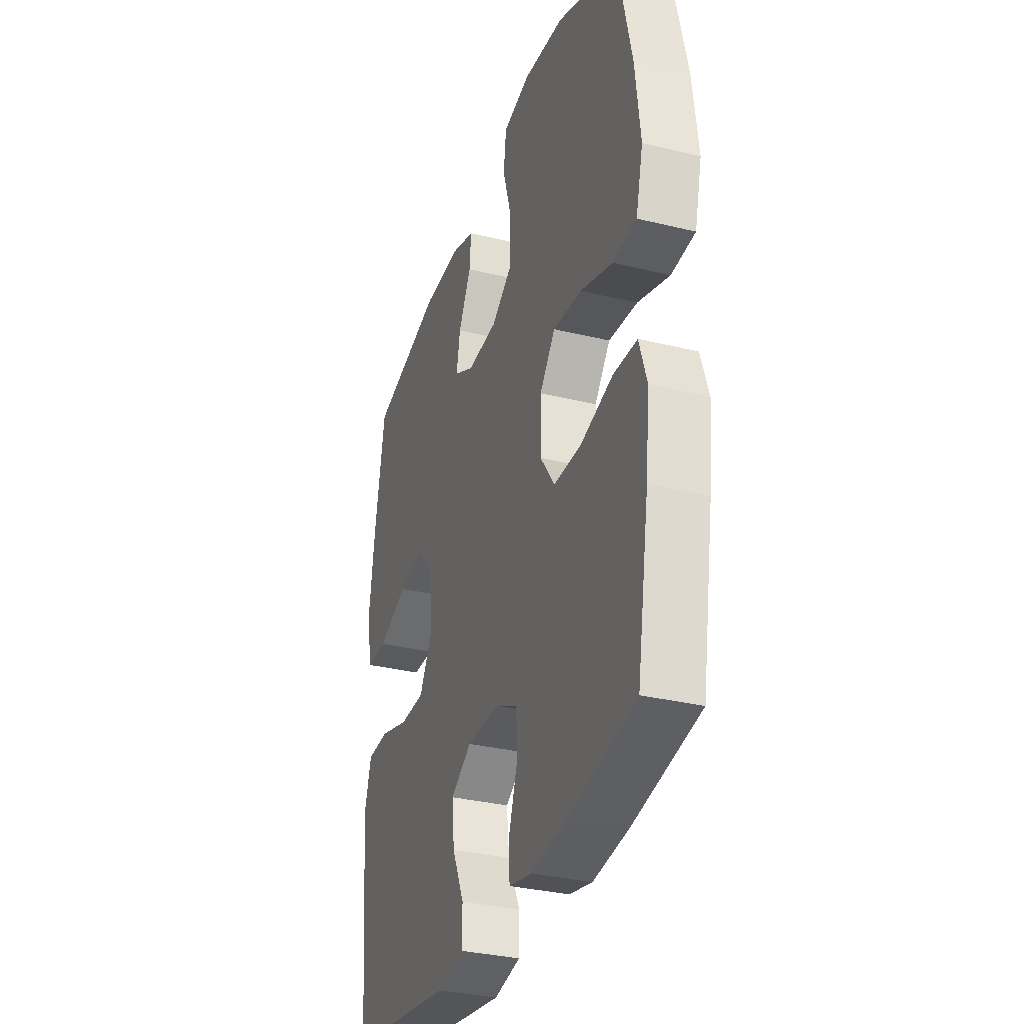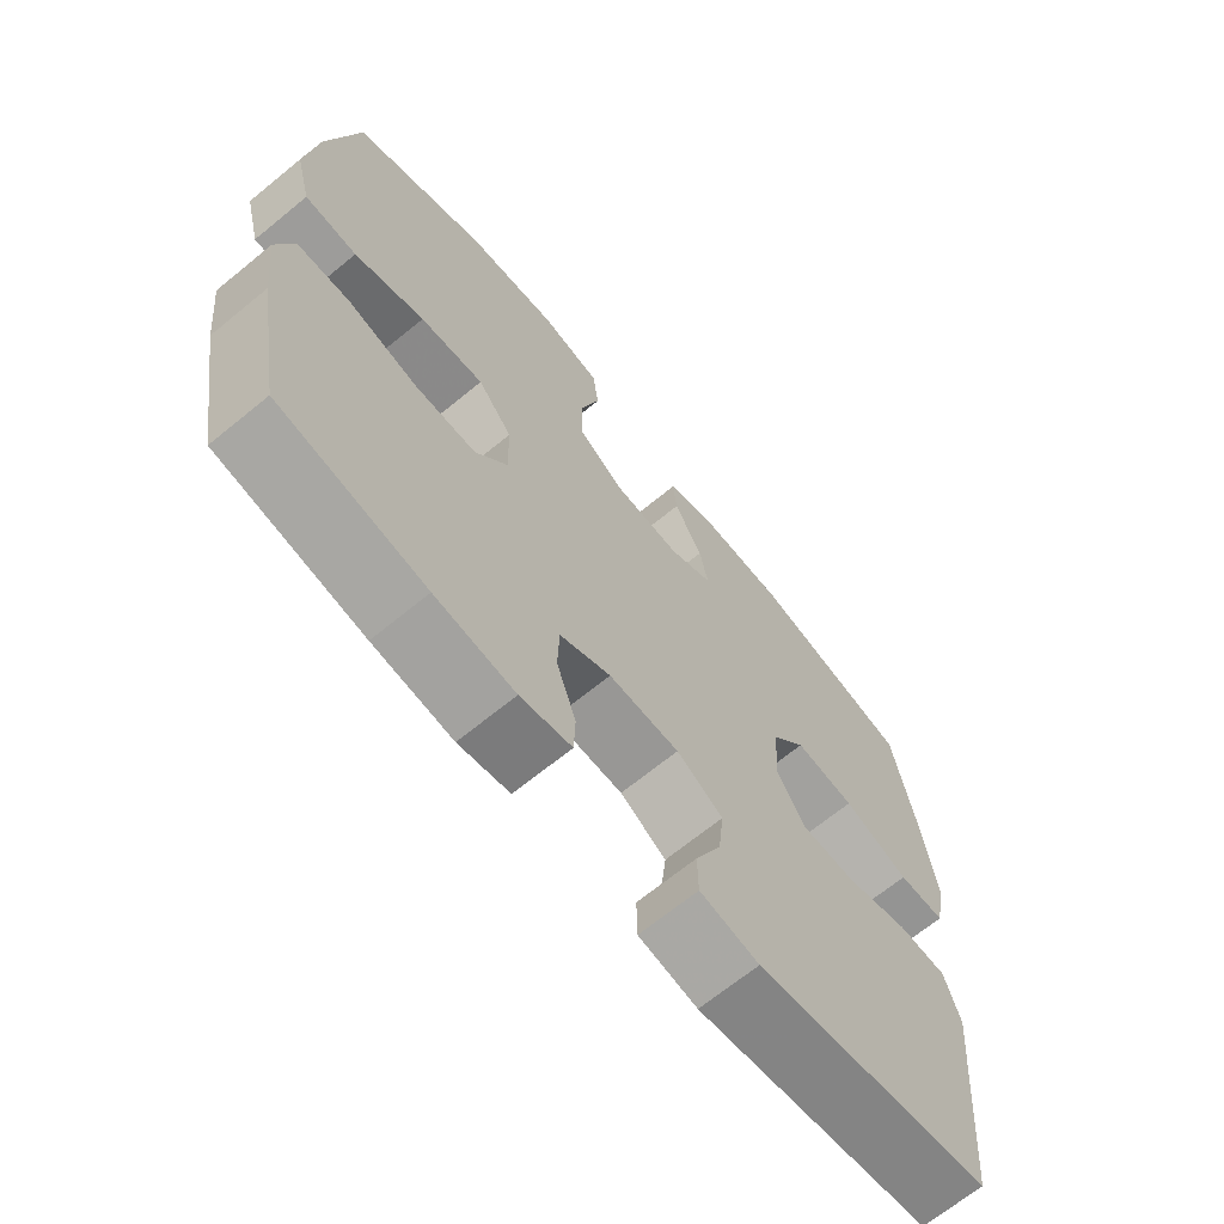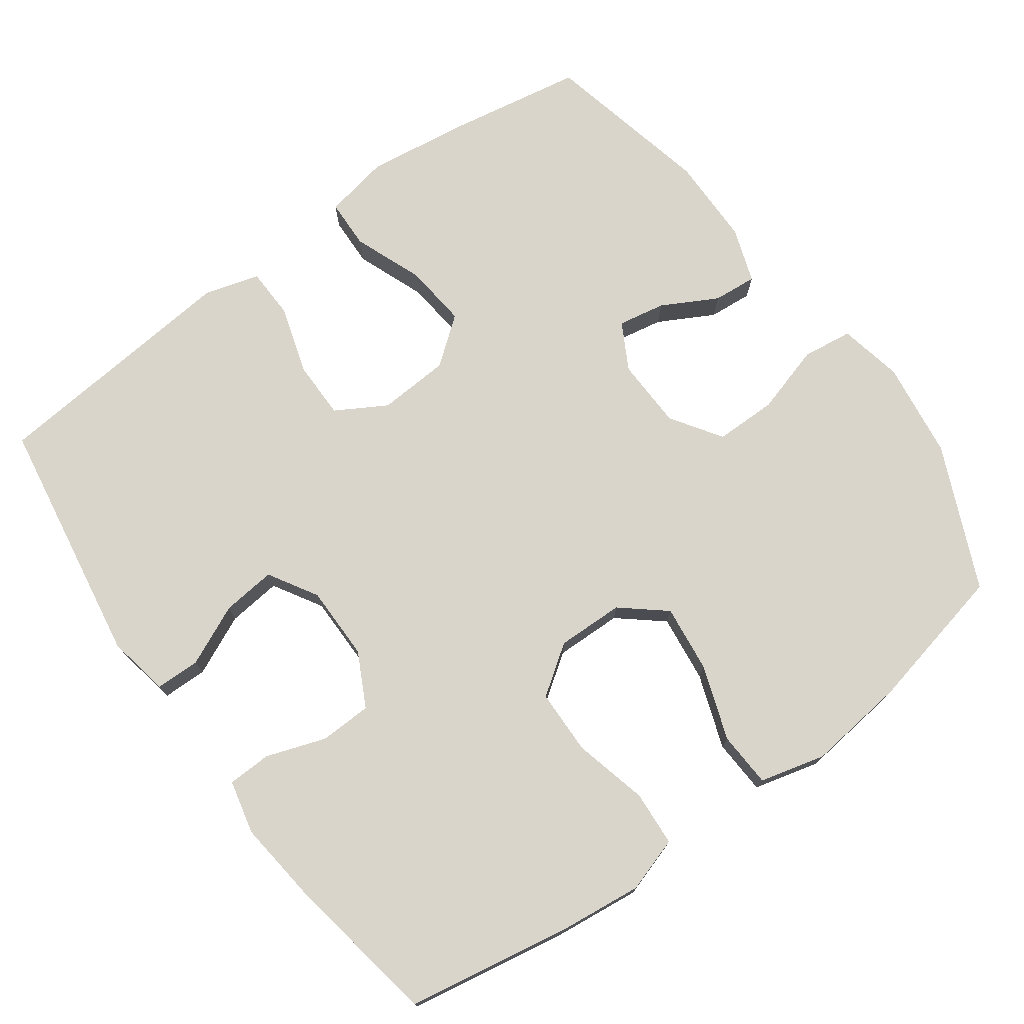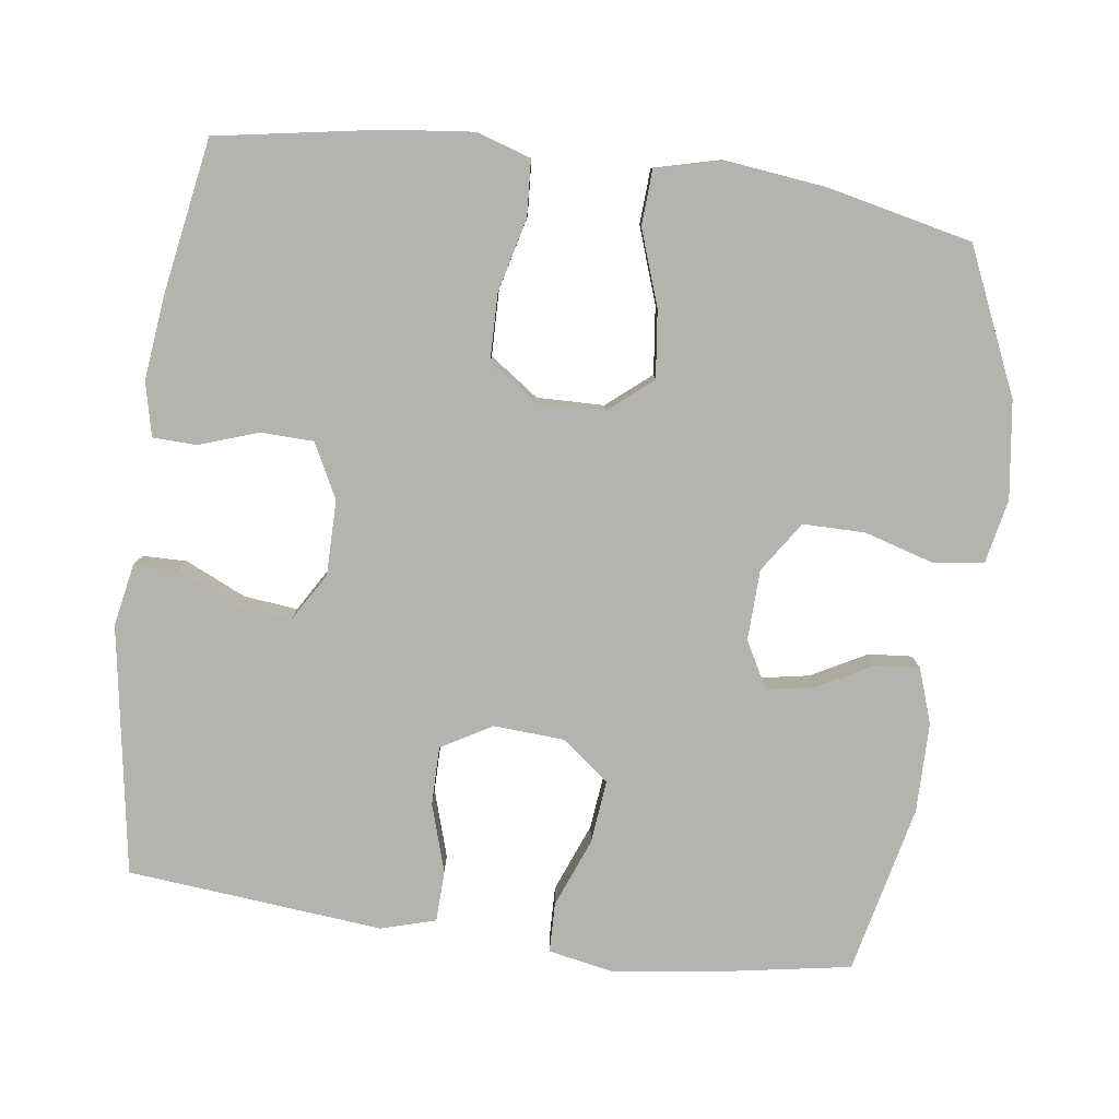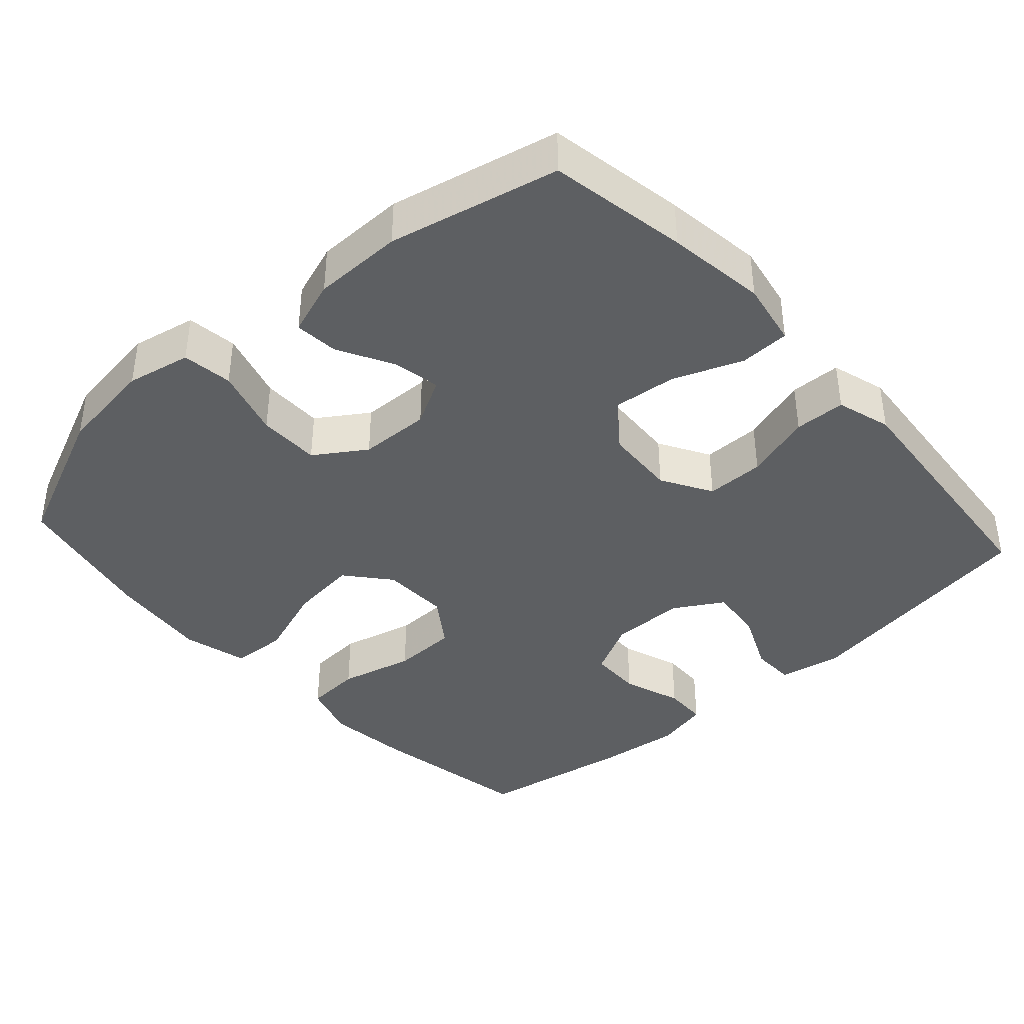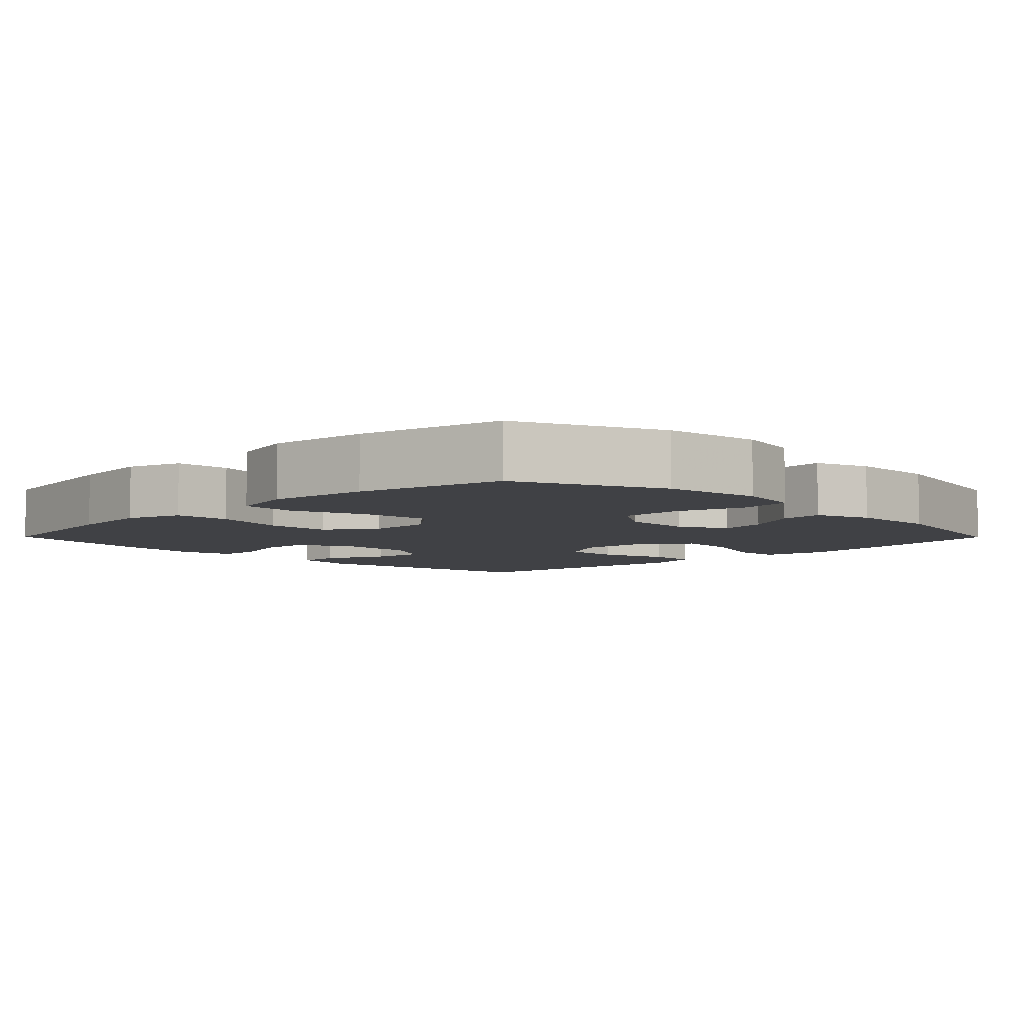
<metadata>
{"format":"obj","ext":"obj","renderer":"f3d","projection":"perspective","resolution":1024,"background":"white","views":[{"elev":-32.9,"azim":-108.6,"up":"+Z"},{"elev":-68.2,"azim":-50.7,"up":"+Z"},{"elev":74.6,"azim":-126.0,"up":"+Y"},{"elev":-79.9,"azim":-97.8,"up":"+Y"},{"elev":-39.7,"azim":42.1,"up":"+Y"},{"elev":-5.9,"azim":-45.3,"up":"+Y"}]}
</metadata>
<code>
v 0.5 0.07 -0.5
v 0.159 0.07 -0.555
v 0.074 0.07 -0.539
v 0.073 0.07 -0.478
v 0.111 0.07 -0.395
v 0.119 0.07 -0.321
v 0.052 0.07 -0.281
v -0.05 0.07 -0.281
v -0.124 0.07 -0.319
v -0.126 0.07 -0.391
v -0.098 0.07 -0.472
v -0.1 0.07 -0.532
v -0.174 0.07 -0.549
v -0.289 0.07 -0.536
v -0.5 0.07 -0.5
v -0.539 0.07 -0.276
v -0.552 0.07 -0.16
v -0.528 0.07 -0.084
v -0.452 0.07 -0.079
v -0.35 0.07 -0.104
v -0.261 0.07 -0.102
v -0.214 0.07 -0.035
v -0.216 0.07 0.057
v -0.266 0.07 0.117
v -0.359 0.07 0.106
v -0.461 0.07 0.07
v -0.537 0.07 0.074
v -0.56 0.07 0.164
v -0.544 0.07 0.301
v -0.5 0.07 0.5
v -0.304 0.07 0.587
v -0.171 0.07 0.605
v -0.083 0.07 0.587
v -0.074 0.07 0.518
v -0.102 0.07 0.423
v -0.102 0.07 0.338
v -0.033 0.07 0.292
v 0.064 0.07 0.289
v 0.128 0.07 0.324
v 0.116 0.07 0.389
v 0.075 0.07 0.465
v 0.07 0.07 0.525
v 0.145 0.07 0.551
v 0.268 0.07 0.552
v 0.5 0.07 0.5
v 0.533 0.07 0.31
v 0.551 0.07 0.174
v 0.534 0.07 0.085
v 0.466 0.07 0.083
v 0.371 0.07 0.12
v 0.284 0.07 0.129
v 0.234 0.07 0.065
v 0.228 0.07 -0.033
v 0.268 0.07 -0.102
v 0.348 0.07 -0.102
v 0.441 0.07 -0.073
v 0.511 0.07 -0.075
v 0.533 0.07 -0.15
v 0.522 0.07 -0.266
v 0.5 0 -0.5
v 0.159 0 -0.555
v 0.074 0 -0.539
v 0.073 0 -0.478
v 0.111 0 -0.395
v 0.119 0 -0.321
v 0.052 0 -0.281
v -0.05 0 -0.281
v -0.124 0 -0.319
v -0.126 0 -0.391
v -0.098 0 -0.472
v -0.1 0 -0.532
v -0.174 0 -0.549
v -0.289 0 -0.536
v -0.5 0 -0.5
v -0.539 0 -0.276
v -0.552 0 -0.16
v -0.528 0 -0.084
v -0.452 0 -0.079
v -0.35 0 -0.104
v -0.261 0 -0.102
v -0.214 0 -0.035
v -0.216 0 0.057
v -0.266 0 0.117
v -0.359 0 0.106
v -0.461 0 0.07
v -0.537 0 0.074
v -0.56 0 0.164
v -0.544 0 0.301
v -0.5 0 0.5
v -0.304 0 0.587
v -0.171 0 0.605
v -0.083 0 0.587
v -0.074 0 0.518
v -0.102 0 0.423
v -0.102 0 0.338
v -0.033 0 0.292
v 0.064 0 0.289
v 0.128 0 0.324
v 0.116 0 0.389
v 0.075 0 0.465
v 0.07 0 0.525
v 0.145 0 0.551
v 0.268 0 0.552
v 0.5 0 0.5
v 0.533 0 0.31
v 0.551 0 0.174
v 0.534 0 0.085
v 0.466 0 0.083
v 0.371 0 0.12
v 0.284 0 0.129
v 0.234 0 0.065
v 0.228 0 -0.033
v 0.268 0 -0.102
v 0.348 0 -0.102
v 0.441 0 -0.073
v 0.511 0 -0.075
v 0.533 0 -0.15
v 0.522 0 -0.266
f 57 58 59
f 56 57 59
f 55 56 59
f 3 4 5
f 2 3 5
f 1 2 5
f 59 1 5
f 55 59 5
f 54 55 5
f 53 54 5 6
f 52 53 6 7
f 48 49 50
f 47 48 50
f 46 47 50
f 45 46 50
f 44 45 50
f 43 44 50
f 42 43 50
f 41 42 50
f 40 41 50
f 39 40 50 51
f 38 39 51 52
f 33 34 35
f 32 33 35
f 31 32 35
f 30 31 35
f 29 30 35
f 28 29 35
f 27 28 35
f 26 27 35
f 25 26 35
f 24 25 35 36
f 23 24 36 37
f 18 19 20
f 17 18 20
f 16 17 20
f 15 16 20
f 14 15 20
f 13 14 20
f 12 13 20
f 11 12 20
f 10 11 20
f 9 10 20 21
f 8 9 21 22
f 37 38 52
f 23 37 52
f 22 23 52
f 8 22 52
f 7 8 52
f 118 117 116
f 118 116 115
f 118 115 114
f 64 63 62
f 64 62 61
f 64 61 60
f 64 60 118
f 64 118 114
f 64 114 113
f 65 64 113 112
f 66 65 112 111
f 109 108 107
f 109 107 106
f 109 106 105
f 109 105 104
f 109 104 103
f 109 103 102
f 109 102 101
f 109 101 100
f 109 100 99
f 110 109 99 98
f 111 110 98 97
f 94 93 92
f 94 92 91
f 94 91 90
f 94 90 89
f 94 89 88
f 94 88 87
f 94 87 86
f 94 86 85
f 94 85 84
f 95 94 84 83
f 96 95 83 82
f 79 78 77
f 79 77 76
f 79 76 75
f 79 75 74
f 79 74 73
f 79 73 72
f 79 72 71
f 79 71 70
f 79 70 69
f 80 79 69 68
f 81 80 68 67
f 111 97 96
f 111 96 82
f 111 82 81
f 111 81 67
f 111 67 66
f 1 60 61 2
f 2 61 62 3
f 3 62 63 4
f 4 63 64 5
f 5 64 65 6
f 6 65 66 7
f 7 66 67 8
f 8 67 68 9
f 9 68 69 10
f 10 69 70 11
f 11 70 71 12
f 12 71 72 13
f 13 72 73 14
f 14 73 74 15
f 15 74 75 16
f 16 75 76 17
f 17 76 77 18
f 18 77 78 19
f 19 78 79 20
f 20 79 80 21
f 21 80 81 22
f 22 81 82 23
f 23 82 83 24
f 24 83 84 25
f 25 84 85 26
f 26 85 86 27
f 27 86 87 28
f 28 87 88 29
f 29 88 89 30
f 30 89 90 31
f 31 90 91 32
f 32 91 92 33
f 33 92 93 34
f 34 93 94 35
f 35 94 95 36
f 36 95 96 37
f 37 96 97 38
f 38 97 98 39
f 39 98 99 40
f 40 99 100 41
f 41 100 101 42
f 42 101 102 43
f 43 102 103 44
f 44 103 104 45
f 45 104 105 46
f 46 105 106 47
f 47 106 107 48
f 48 107 108 49
f 49 108 109 50
f 50 109 110 51
f 51 110 111 52
f 52 111 112 53
f 53 112 113 54
f 54 113 114 55
f 55 114 115 56
f 56 115 116 57
f 57 116 117 58
f 58 117 118 59
f 59 118 60 1

</code>
